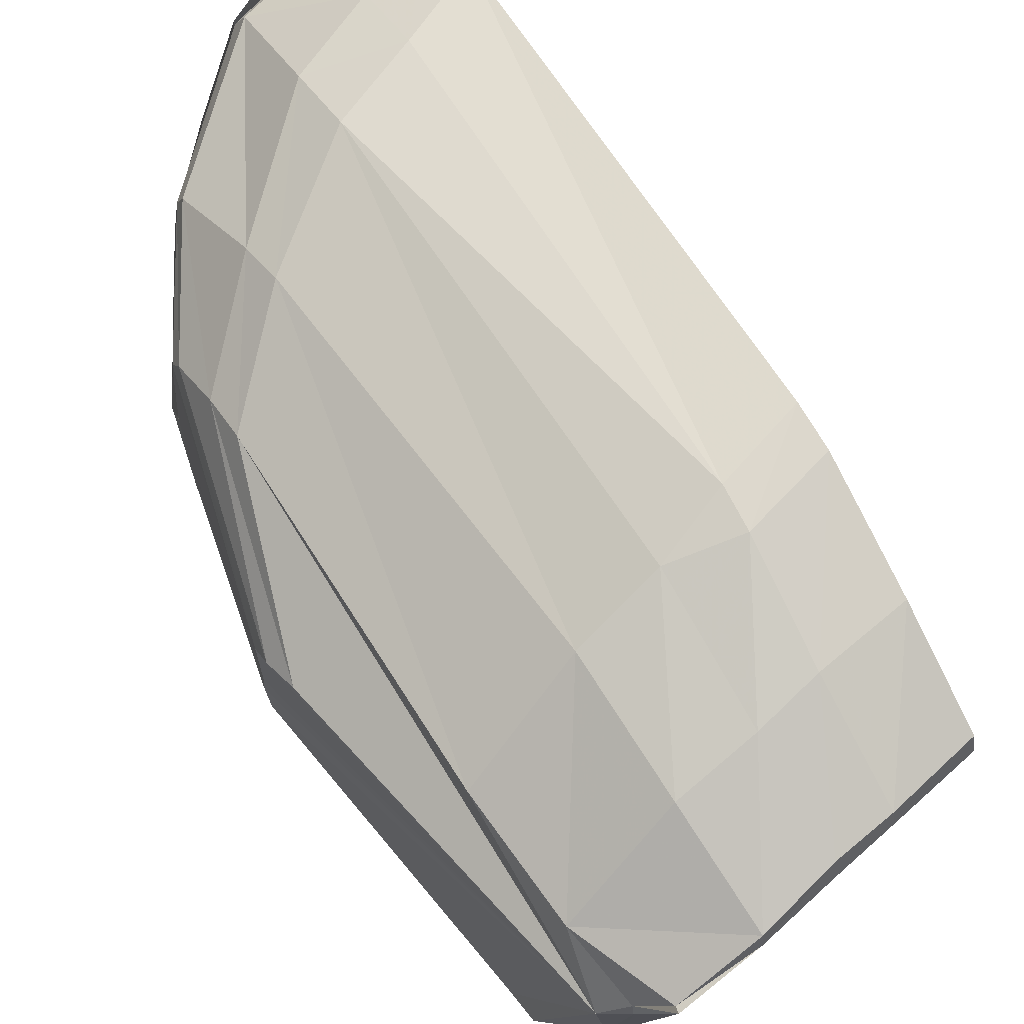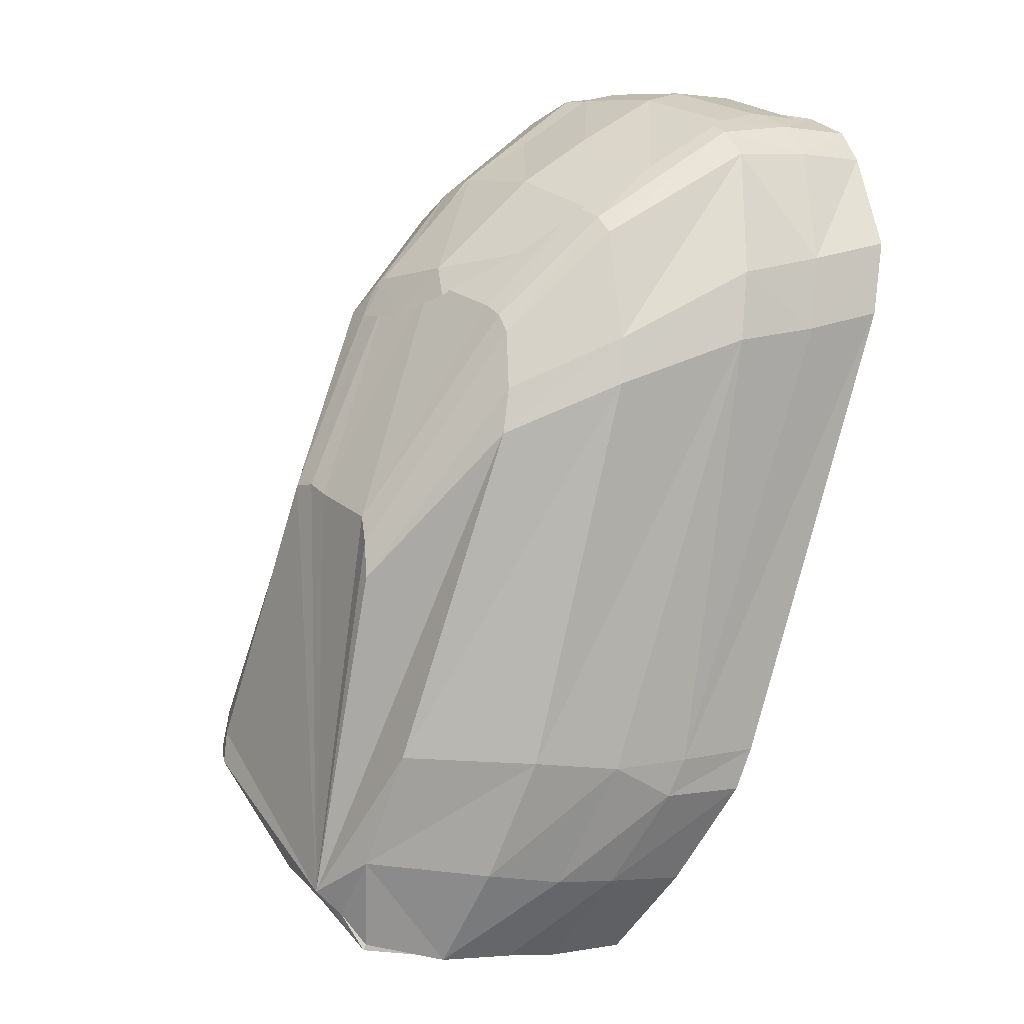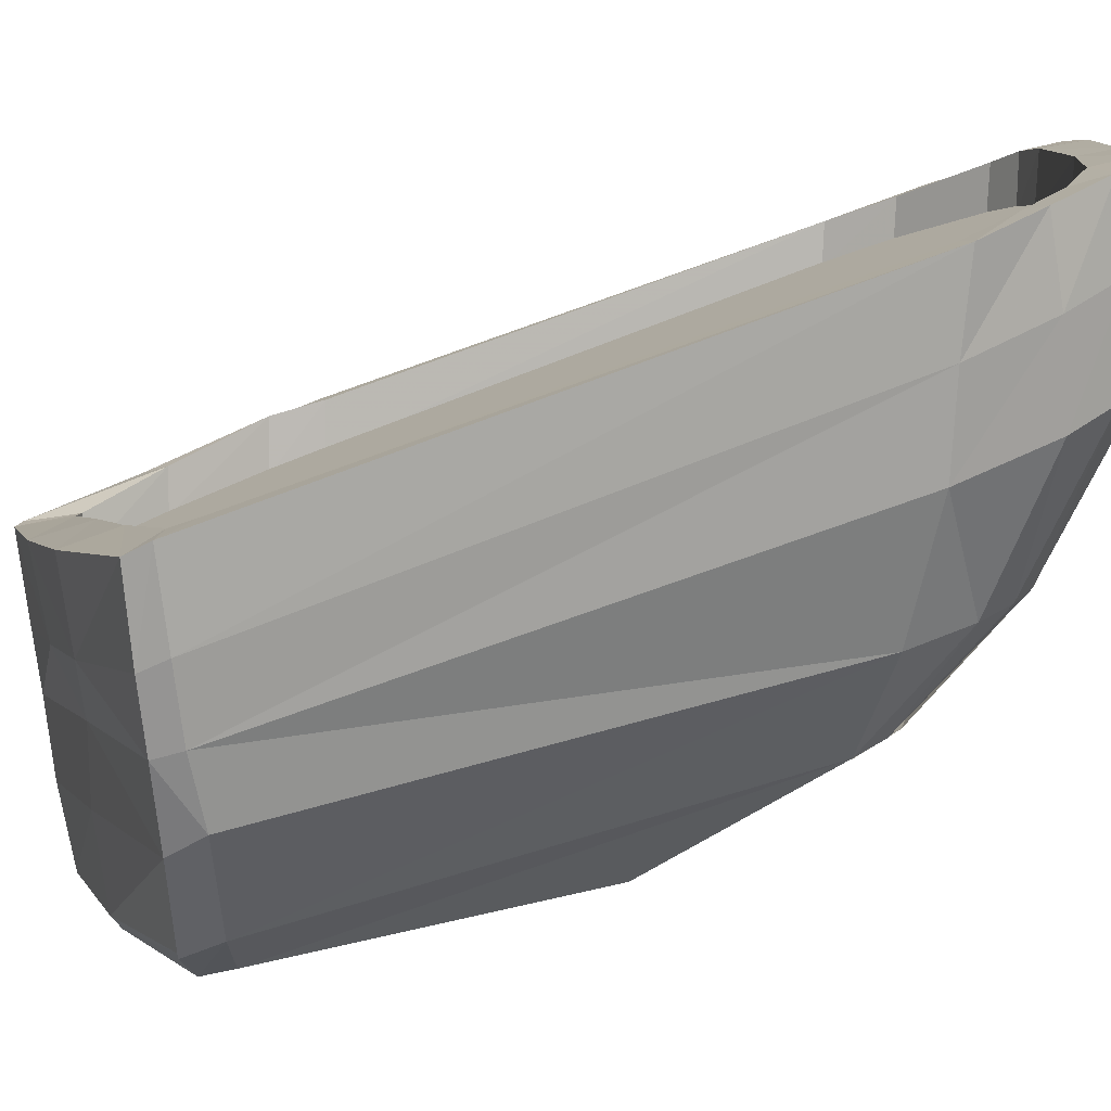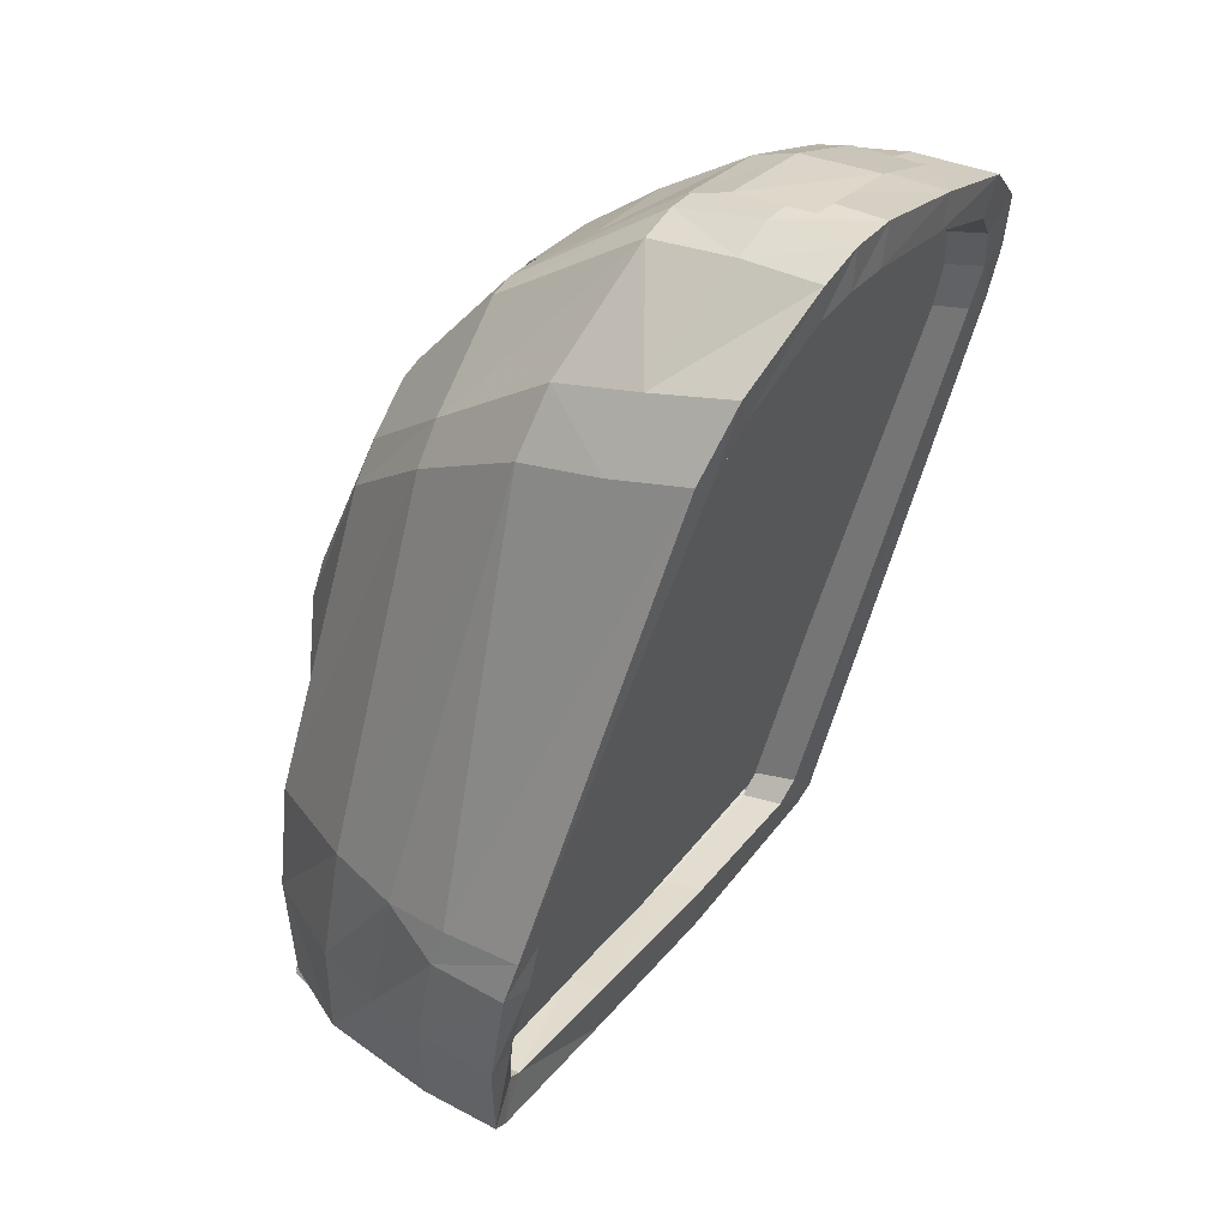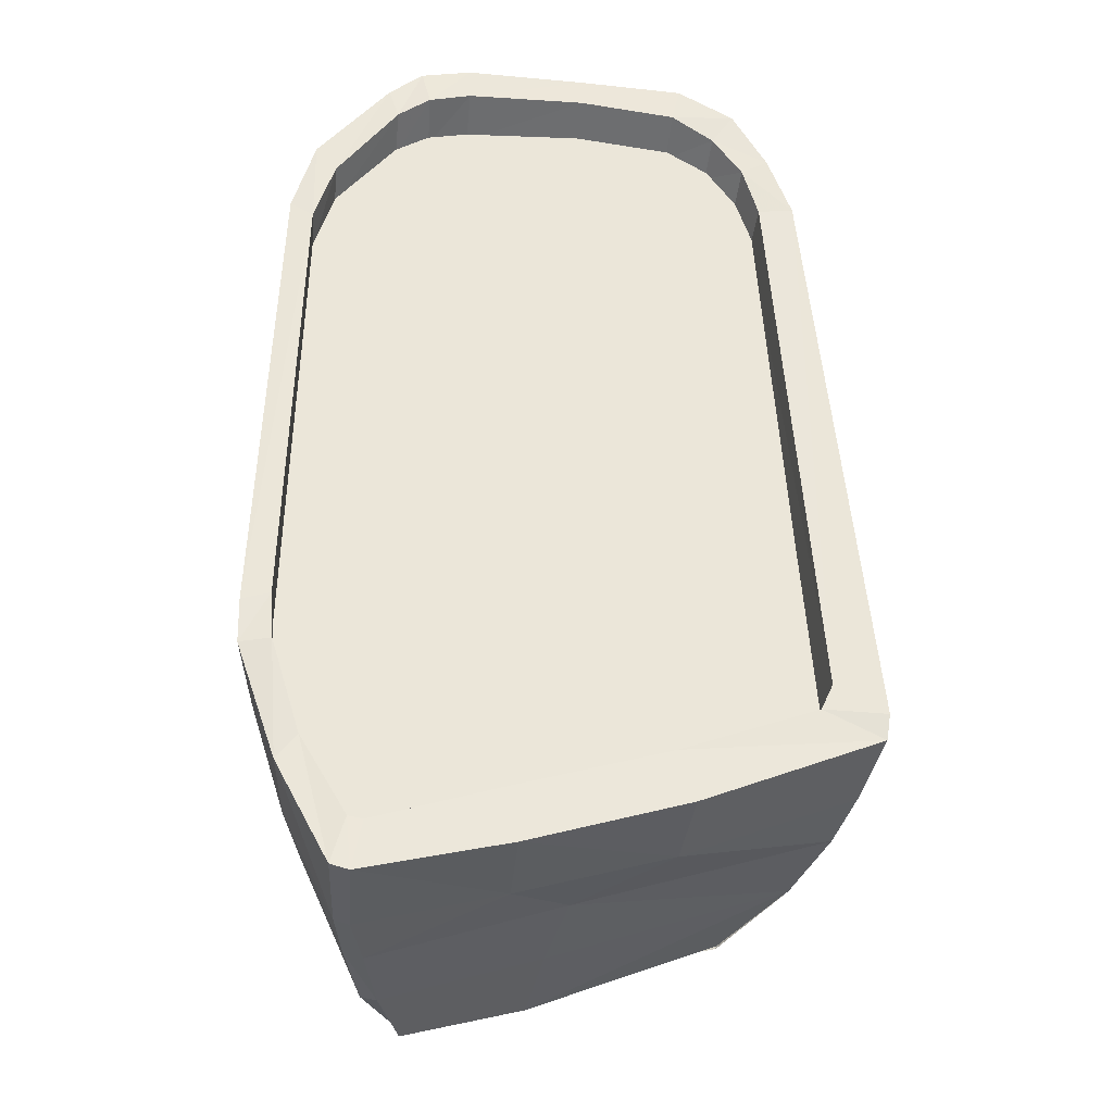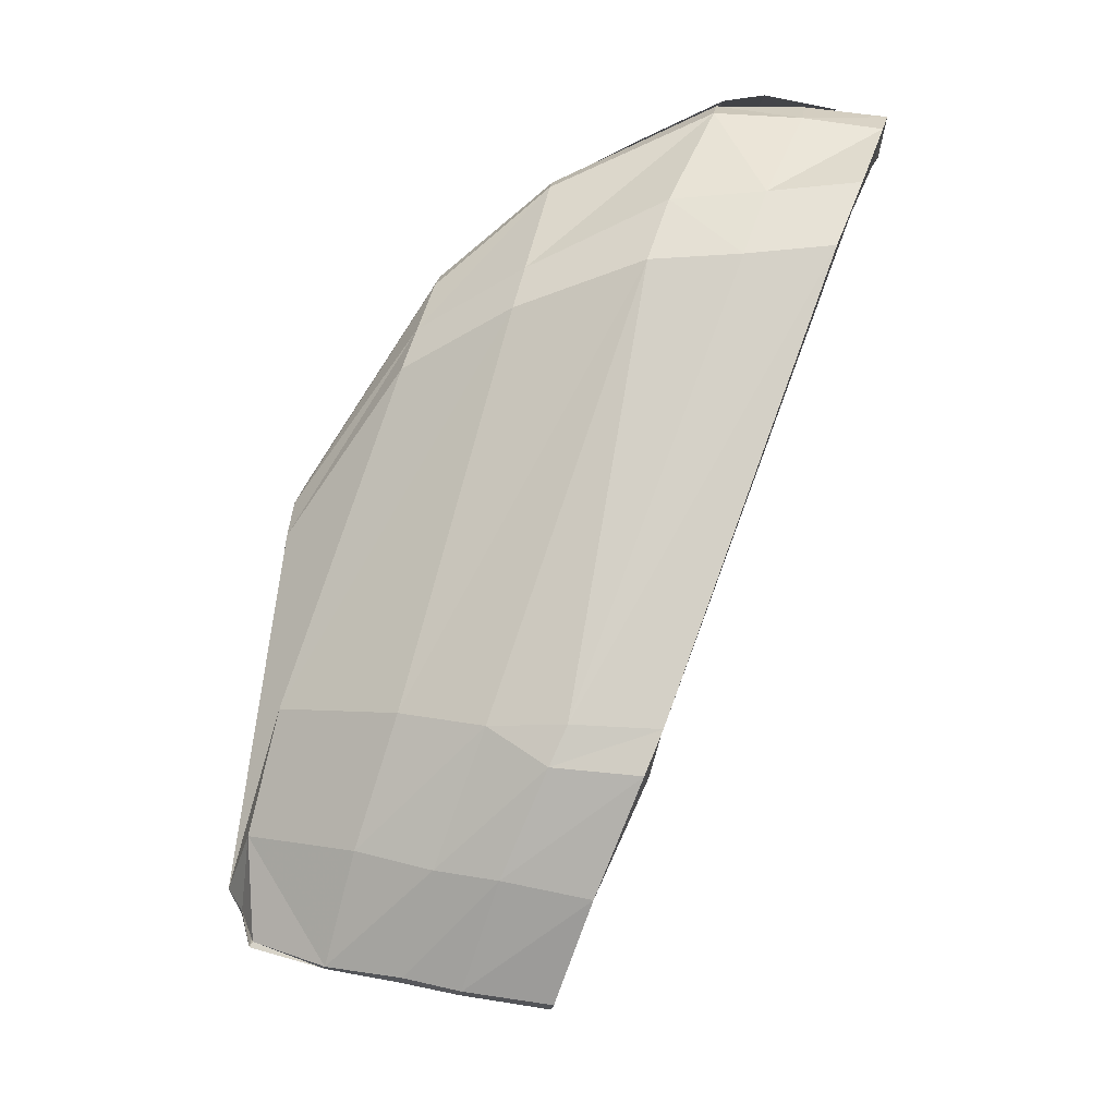
<metadata>
{"format":"obj","ext":"obj","renderer":"f3d","projection":"perspective","resolution":1024,"background":"white","views":[{"elev":62.3,"azim":128.9,"up":"+Y"},{"elev":15.9,"azim":141.3,"up":"+Z"},{"elev":-79.7,"azim":-90.7,"up":"+Y"},{"elev":19.9,"azim":-150.3,"up":"+Z"},{"elev":-52.0,"azim":-96.2,"up":"+Z"},{"elev":-10.1,"azim":177.5,"up":"+Z"}]}
</metadata>
<code>
v 0.1121 0.05769 0.1671
v 0.1147 0.05794 0.1675
v 0.1119 0.05365 0.1676
v 0.1147 0.05365 0.168
v 0.1162 0.05779 0.1673
v 0.1162 0.05365 0.1678
v 0.1195 0.05739 0.1658
v 0.1195 0.05355 0.1664
v 0.1222 0.05684 0.1645
v 0.1222 0.0533 0.165
v 0.1244 0.05555 0.1628
v 0.1258 0.05256 0.162
v 0.1263 0.05346 0.1611
v 0.127 0.05141 0.1601
v 0.1261 0.04947 0.1612
v 0.127 0.04935 0.1598
v 0.1221 0.04976 0.1647
v 0.1195 0.04986 0.166
v 0.1162 0.04986 0.1675
v 0.1147 0.04991 0.1676
v 0.112 0.05021 0.1673
v 0.1233 0.05905 0.1369
v 0.1222 0.06106 0.1397
v 0.1233 0.05788 0.1369
v 0.1222 0.04948 0.1397
v 0.1209 0.06239 0.1431
v 0.1212 0.04249 0.1423
v 0.1143 0.06253 0.1601
v 0.1143 0.04477 0.1601
v 0.1135 0.06177 0.1623
v 0.1135 0.04508 0.1623
v 0.1125 0.05958 0.1647
v 0.1126 0.04647 0.1645
v 0.1121 0.05722 0.1658
v 0.112 0.04901 0.166
v 0.1242 0.06107 0.1394
v 0.1263 0.06049 0.1398
v 0.1226 0.06248 0.143
v 0.1273 0.05869 0.1363
v 0.1254 0.05906 0.1359
v 0.1274 0.05798 0.1362
v 0.1254 0.0585 0.1358
v 0.1249 0.05333 0.1372
v 0.1266 0.05116 0.1385
v 0.1241 0.04777 0.1387
v 0.1254 0.04209 0.1414
v 0.1231 0.04163 0.1412
v 0.1227 0.04145 0.1421
v 0.1251 0.04194 0.1424
v 0.1154 0.04437 0.1618
v 0.1187 0.04477 0.1617
v 0.1142 0.04532 0.1645
v 0.1174 0.04584 0.1648
v 0.1134 0.04679 0.1664
v 0.1167 0.04706 0.1664
v 0.1132 0.04877 0.1674
v 0.1163 0.0488 0.1674
v 0.1132 0.05245 0.1675
v 0.1163 0.05247 0.1676
v 0.1132 0.05658 0.1674
v 0.1163 0.05669 0.1674
v 0.1134 0.05829 0.1669
v 0.1165 0.05823 0.1669
v 0.1136 0.0596 0.166
v 0.1167 0.05938 0.1662
v 0.1153 0.06204 0.1625
v 0.1185 0.06168 0.1623
v 0.1162 0.06279 0.1601
v 0.1193 0.06234 0.16
v 0.122 0.06265 0.1443
v 0.1247 0.06183 0.1444
v 0.1289 0.05956 0.1404
v 0.1299 0.05798 0.1367
v 0.1299 0.05739 0.1366
v 0.1293 0.05174 0.1385
v 0.1283 0.04311 0.1416
v 0.1275 0.04261 0.1429
v 0.1233 0.04626 0.1608
v 0.1227 0.04736 0.1629
v 0.1224 0.04851 0.164
v 0.1222 0.04958 0.1646
v 0.1222 0.05253 0.1648
v 0.1223 0.05643 0.1644
v 0.1223 0.05772 0.1642
v 0.1225 0.05848 0.1638
v 0.1234 0.06032 0.1602
v 0.1238 0.0608 0.1587
v 0.1275 0.06058 0.1449
v 0.1326 0.05693 0.1411
v 0.1324 0.05649 0.1376
v 0.1326 0.0565 0.1374
v 0.1326 0.0521 0.139
v 0.1315 0.04523 0.1417
v 0.133 0.05215 0.1393
v 0.1327 0.04718 0.142
v 0.1335 0.05475 0.1394
v 0.1324 0.04695 0.1431
v 0.1308 0.05007 0.1538
v 0.1267 0.0481 0.1597
v 0.1263 0.04902 0.1608
v 0.1307 0.05099 0.154
v 0.1261 0.05006 0.1613
v 0.1308 0.05196 0.1539
v 0.1261 0.05236 0.1615
v 0.1311 0.05483 0.1537
v 0.1262 0.05606 0.1611
v 0.1263 0.05688 0.1609
v 0.1265 0.05754 0.1604
v 0.1314 0.05545 0.1529
v 0.1271 0.05839 0.1586
v 0.1316 0.0558 0.1517
v 0.1276 0.05874 0.157
v 0.1316 0.05788 0.1453
v 0.1329 0.05559 0.1386
v 0.1329 0.05516 0.1385
v 0.131 0.04484 0.1431
v 0.1316 0.04523 0.1417
v 0.119 0.06312 0.1441
v 0.1196 0.06302 0.1426
v 0.1189 0.06208 0.1445
v 0.1132 0.06219 0.1598
v 0.1131 0.06306 0.1603
v 0.112 0.06234 0.1628
v 0.1108 0.05981 0.1656
v 0.1123 0.06152 0.1619
v 0.1146 0.06213 0.1598
v 0.1206 0.06198 0.1444
v 0.1212 0.06177 0.1427
v 0.1194 0.06189 0.1427
v 0.1223 0.06058 0.1397
v 0.1208 0.06069 0.1397
v 0.1233 0.05883 0.1375
v 0.122 0.05889 0.1373
v 0.1233 0.05835 0.1373
v 0.122 0.05833 0.1372
v 0.1227 0.05389 0.1386
v 0.1213 0.05387 0.1385
v 0.1219 0.04828 0.1401
v 0.1205 0.04826 0.14
v 0.1212 0.04351 0.1418
v 0.1197 0.04343 0.1418
v 0.1209 0.04315 0.1427
v 0.1194 0.04303 0.1427
v 0.1138 0.04549 0.1618
v 0.1124 0.0454 0.1618
v 0.1133 0.04613 0.1634
v 0.1116 0.04606 0.1634
v 0.1128 0.04727 0.1647
v 0.1111 0.04722 0.1648
v 0.1125 0.04883 0.1655
v 0.1107 0.04881 0.1655
v 0.1124 0.05238 0.1657
v 0.1106 0.05238 0.1658
v 0.1125 0.05668 0.1654
v 0.1106 0.0567 0.1655
v 0.1126 0.05815 0.1651
v 0.1107 0.05823 0.1651
v 0.1129 0.05936 0.1644
v 0.1111 0.05939 0.1645
v 0.1138 0.06149 0.1619
v 0.1104 0.0586 0.1665
v 0.1103 0.05677 0.1669
v 0.1103 0.05239 0.167
v 0.1103 0.04856 0.1669
v 0.1107 0.04645 0.1659
v 0.1114 0.04509 0.164
v 0.1123 0.0441 0.162
v 0.1196 0.04113 0.1417
v 0.1201 0.04122 0.1409
v 0.1211 0.04759 0.1383
v 0.1219 0.05335 0.1366
v 0.1224 0.05863 0.1353
v 0.1223 0.05933 0.1355
v 0.1211 0.06141 0.1388
f 1 2 3
f 3 2 4
f 2 5 4
f 4 5 6
f 5 7 6
f 6 7 8
f 7 9 8
f 8 9 10
f 9 11 10
f 10 11 12
f 11 13 12
f 12 13 14
f 12 14 15
f 15 14 16
f 17 12 15
f 10 12 17
f 18 10 17
f 8 10 18
f 19 8 18
f 6 8 19
f 20 6 19
f 4 6 20
f 21 4 20
f 3 4 21
f 22 23 24
f 24 23 25
f 23 26 25
f 25 26 27
f 26 28 27
f 27 28 29
f 28 30 29
f 29 30 31
f 30 32 31
f 31 32 33
f 32 34 33
f 33 34 35
f 36 37 38
f 36 39 37
f 40 39 36
f 40 41 39
f 42 41 40
f 43 41 42
f 43 44 41
f 45 44 43
f 45 46 44
f 47 46 45
f 48 46 47
f 48 49 46
f 50 49 48
f 50 51 49
f 52 51 50
f 52 53 51
f 54 53 52
f 54 55 53
f 56 55 54
f 56 57 55
f 58 57 56
f 58 59 57
f 60 59 58
f 60 61 59
f 62 61 60
f 62 63 61
f 64 63 62
f 64 65 63
f 66 65 64
f 66 67 65
f 68 67 66
f 68 69 67
f 70 69 68
f 70 71 69
f 38 71 70
f 38 37 71
f 37 72 71
f 37 73 72
f 39 73 37
f 39 74 73
f 41 74 39
f 41 75 74
f 44 75 41
f 44 76 75
f 46 76 44
f 46 77 76
f 49 77 46
f 49 78 77
f 51 78 49
f 51 79 78
f 53 79 51
f 53 80 79
f 55 80 53
f 55 81 80
f 57 81 55
f 57 82 81
f 59 82 57
f 59 83 82
f 61 83 59
f 61 84 83
f 63 84 61
f 63 85 84
f 65 85 63
f 65 86 85
f 67 86 65
f 67 87 86
f 69 87 67
f 69 88 87
f 71 88 69
f 71 72 88
f 88 72 89
f 73 89 72
f 73 90 89
f 74 90 73
f 74 91 90
f 75 91 74
f 75 92 91
f 76 92 75
f 76 93 92
f 93 94 92
f 93 95 94
f 95 96 94
f 97 96 95
f 96 97 98
f 99 98 97
f 100 98 99
f 100 101 98
f 102 101 100
f 102 103 101
f 104 103 102
f 104 105 103
f 106 105 104
f 107 105 106
f 108 105 107
f 108 109 105
f 110 109 108
f 110 111 109
f 112 111 110
f 112 96 111
f 113 96 112
f 89 96 113
f 89 114 96
f 90 114 89
f 115 96 114
f 94 96 115
f 92 94 115
f 92 115 91
f 91 115 114
f 88 89 113
f 88 113 87
f 87 113 112
f 87 112 86
f 86 112 110
f 86 110 85
f 85 110 108
f 85 108 84
f 84 108 107
f 84 107 83
f 83 107 106
f 83 106 82
f 82 106 104
f 82 104 81
f 81 104 102
f 81 102 80
f 80 102 100
f 80 100 79
f 79 100 99
f 79 99 78
f 78 99 116
f 99 97 116
f 116 97 95
f 116 95 117
f 77 116 117
f 78 116 77
f 77 117 76
f 96 109 111
f 96 105 109
f 96 103 105
f 96 101 103
f 96 98 101
f 118 38 70
f 118 119 38
f 118 120 119
f 118 121 120
f 122 121 118
f 121 122 123
f 123 122 68
f 122 70 68
f 122 118 70
f 123 68 66
f 124 123 66
f 125 123 124
f 121 123 125
f 126 121 125
f 127 121 126
f 127 120 121
f 128 120 127
f 128 129 120
f 130 129 128
f 130 131 129
f 132 131 130
f 132 133 131
f 134 133 132
f 134 135 133
f 136 135 134
f 136 137 135
f 138 137 136
f 138 139 137
f 140 139 138
f 140 141 139
f 142 141 140
f 142 143 141
f 144 143 142
f 144 145 143
f 146 145 144
f 146 147 145
f 148 147 146
f 148 149 147
f 150 149 148
f 150 151 149
f 152 151 150
f 152 153 151
f 154 153 152
f 154 155 153
f 156 155 154
f 156 157 155
f 158 157 156
f 158 159 157
f 160 159 158
f 160 125 159
f 126 125 160
f 125 124 159
f 159 124 161
f 161 124 64
f 124 66 64
f 161 64 62
f 162 161 62
f 157 161 162
f 159 161 157
f 157 162 155
f 155 162 163
f 163 162 60
f 162 62 60
f 163 60 58
f 163 58 56
f 163 56 164
f 54 164 56
f 165 164 54
f 151 164 165
f 153 164 151
f 153 163 164
f 155 163 153
f 151 165 149
f 149 165 166
f 166 165 52
f 52 165 54
f 50 166 52
f 167 166 50
f 147 166 167
f 149 166 147
f 147 167 145
f 167 143 145
f 168 143 167
f 168 141 143
f 169 141 168
f 169 139 141
f 170 139 169
f 170 137 139
f 171 137 170
f 171 135 137
f 172 135 171
f 172 133 135
f 173 133 172
f 173 131 133
f 174 131 173
f 174 129 131
f 119 129 174
f 119 120 129
f 119 174 36
f 174 40 36
f 174 173 40
f 173 42 40
f 173 172 42
f 172 43 42
f 172 171 43
f 43 171 45
f 45 171 170
f 170 169 45
f 45 169 47
f 169 168 47
f 47 168 48
f 168 167 48
f 48 167 50
f 119 36 38

</code>
